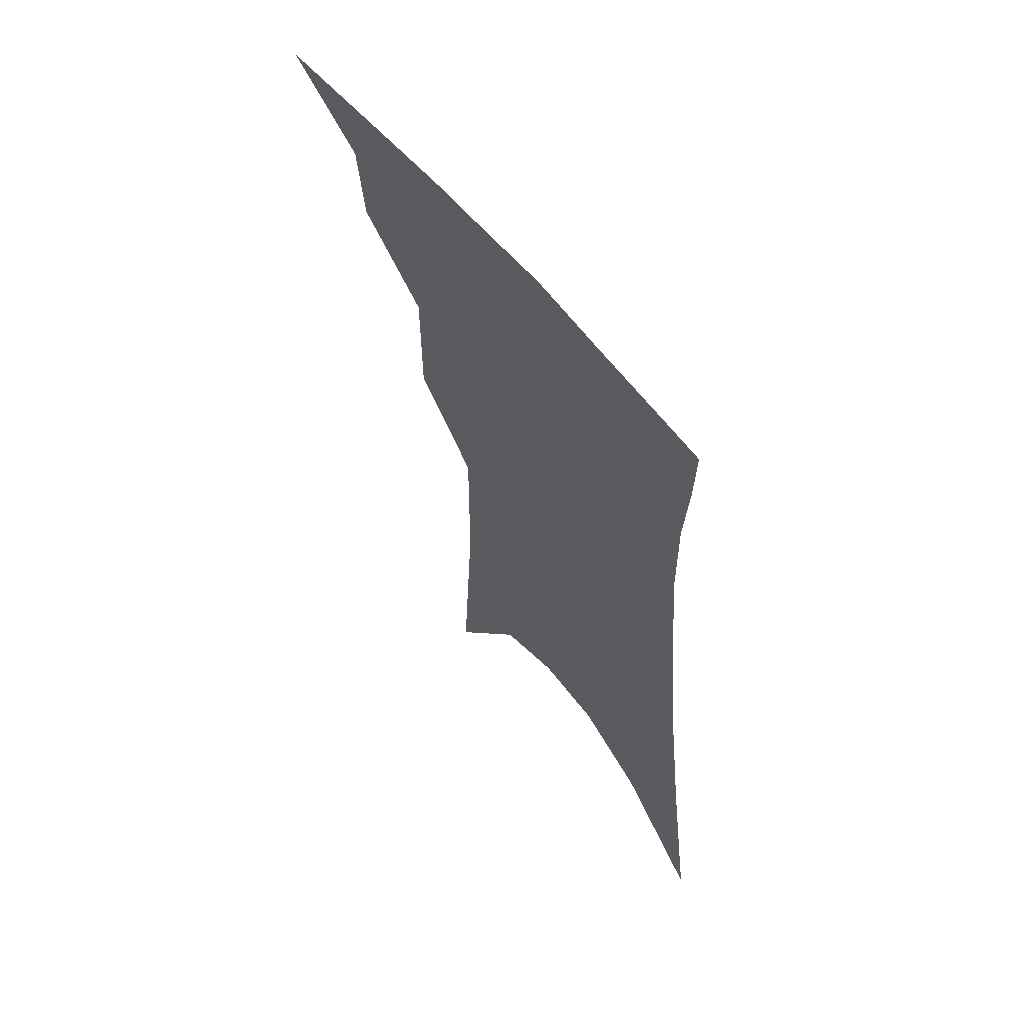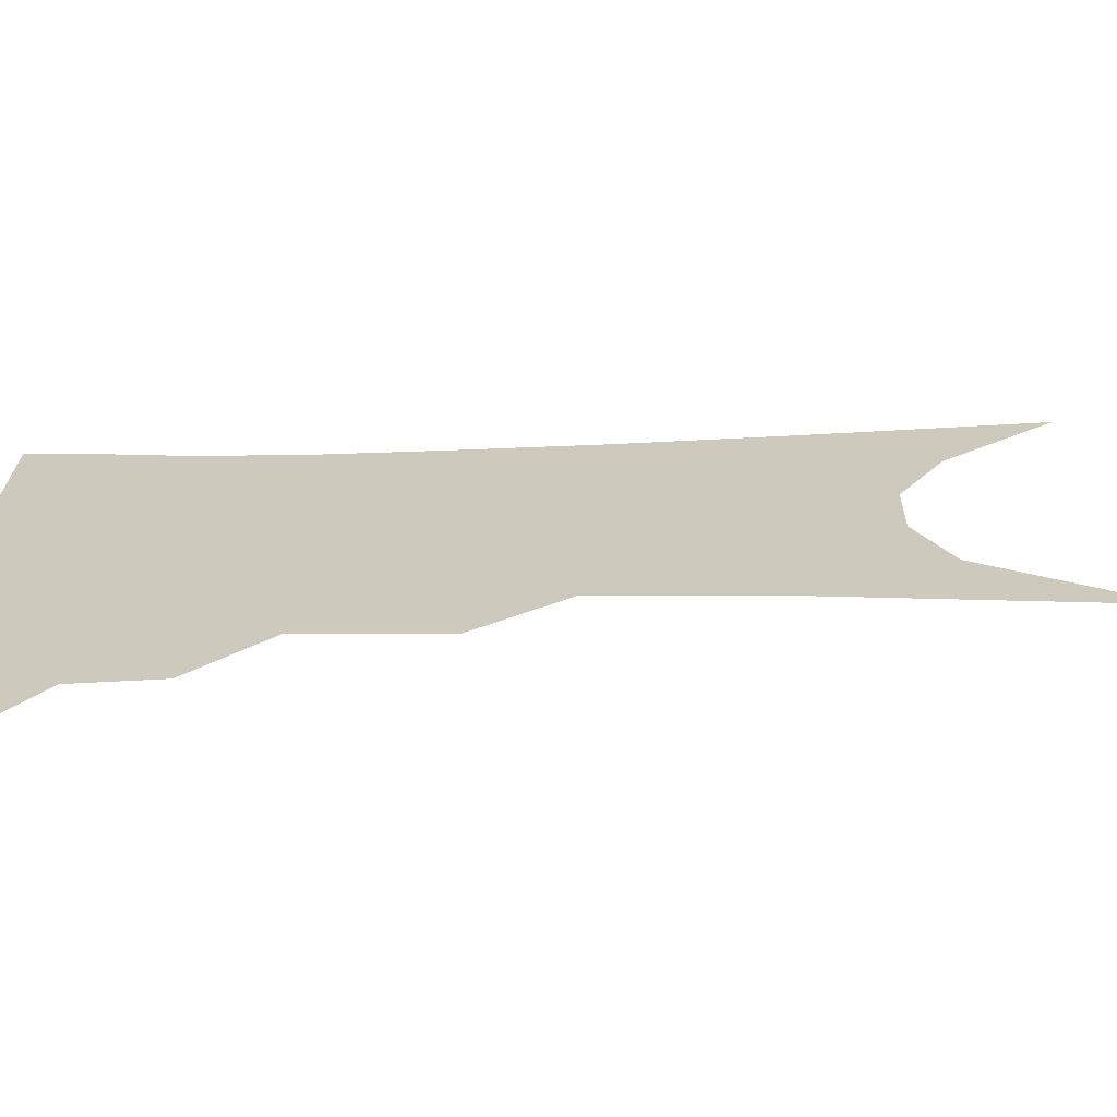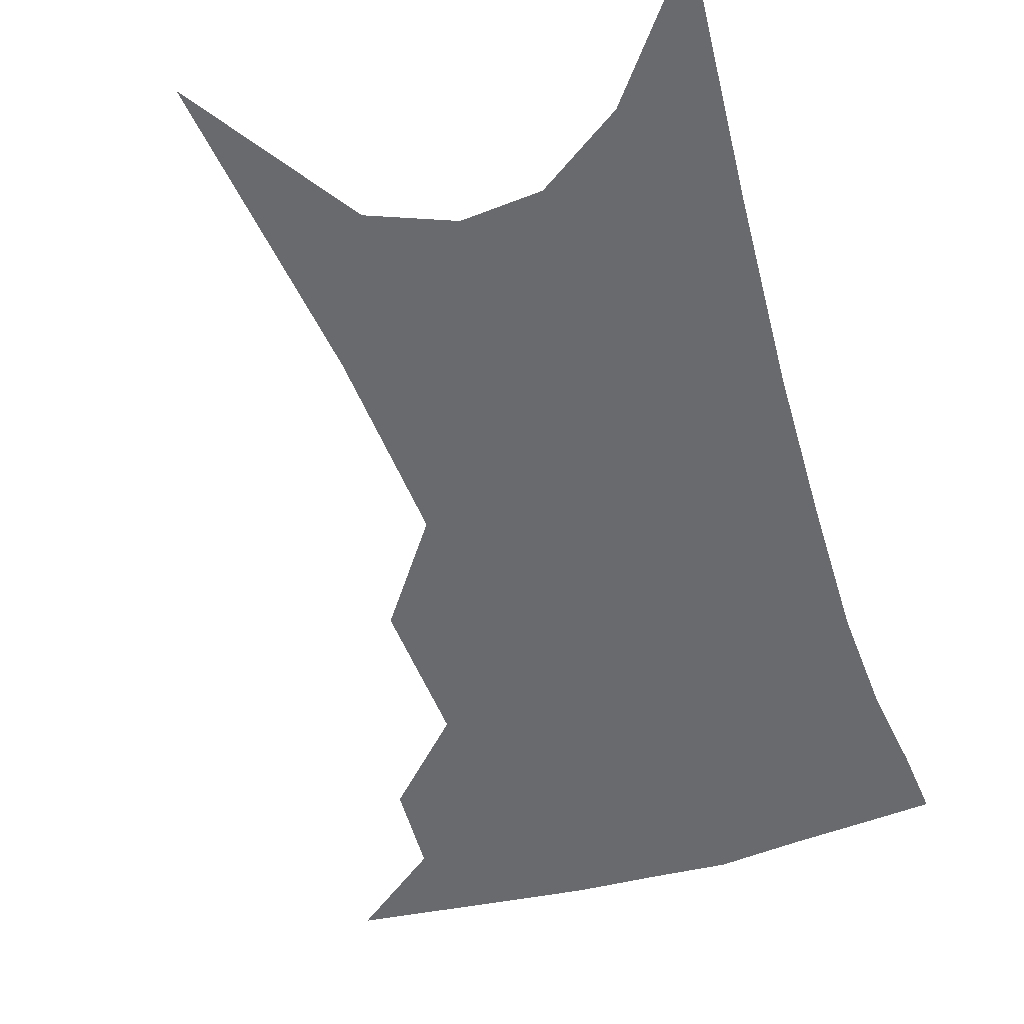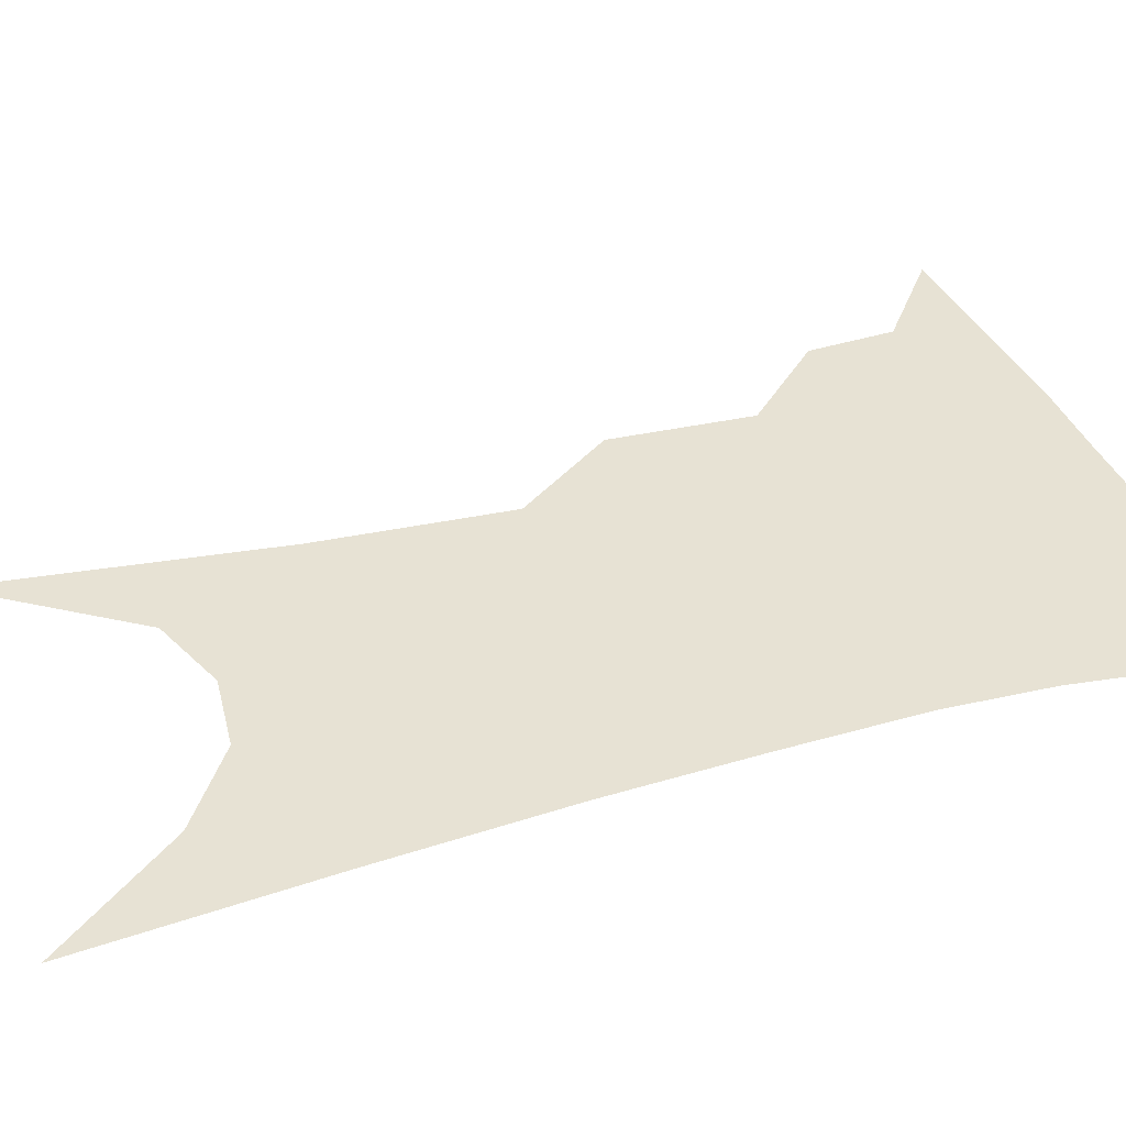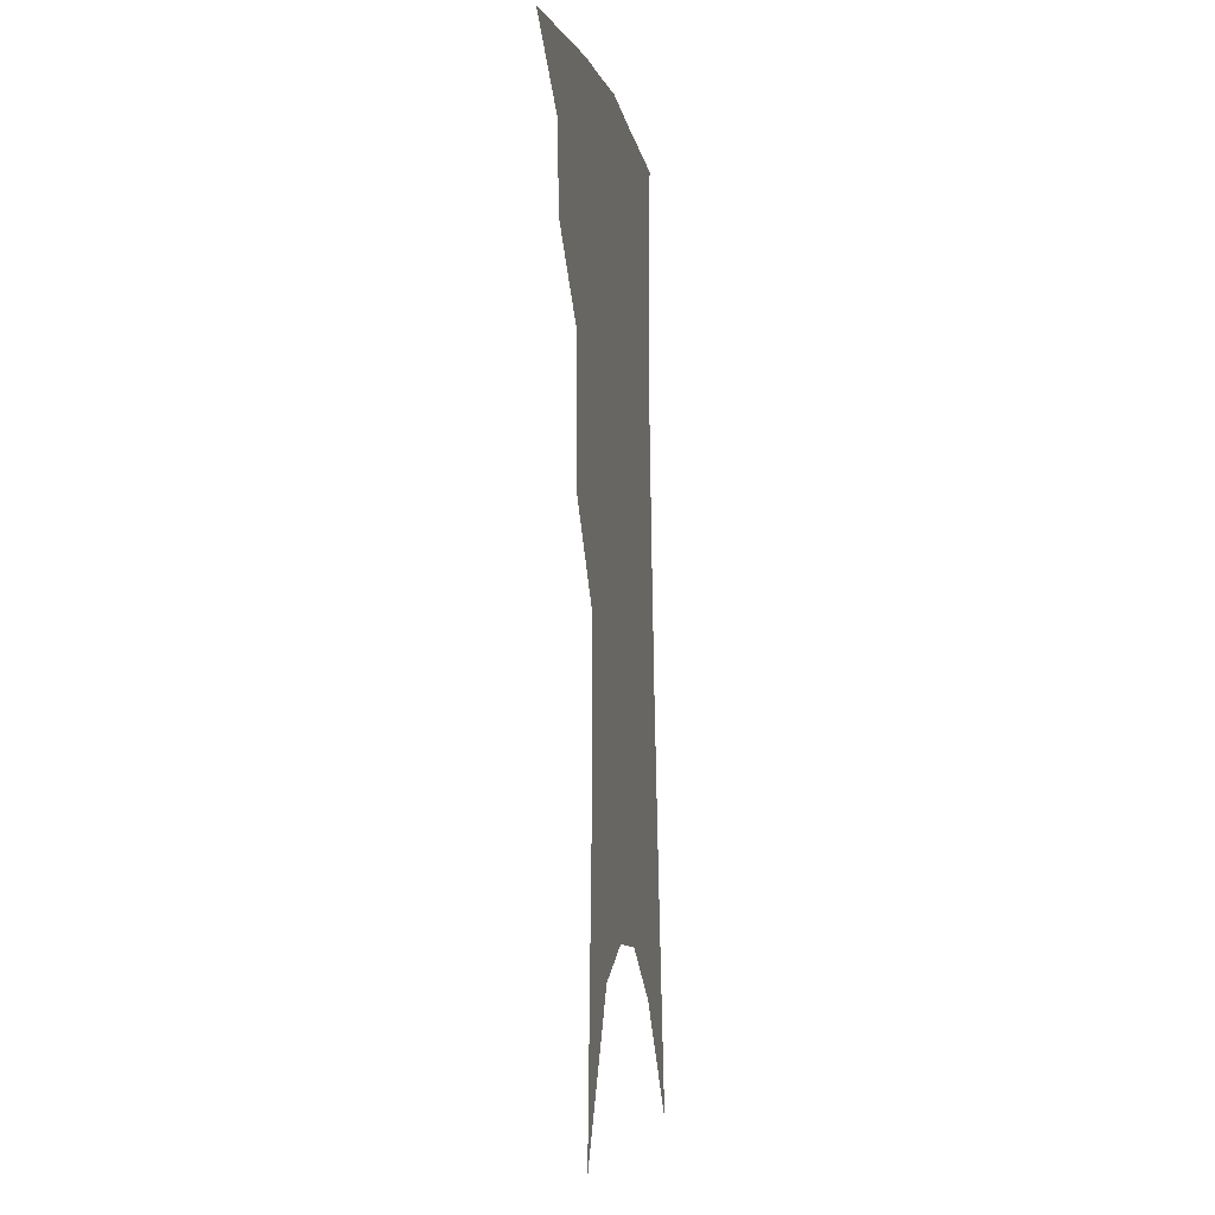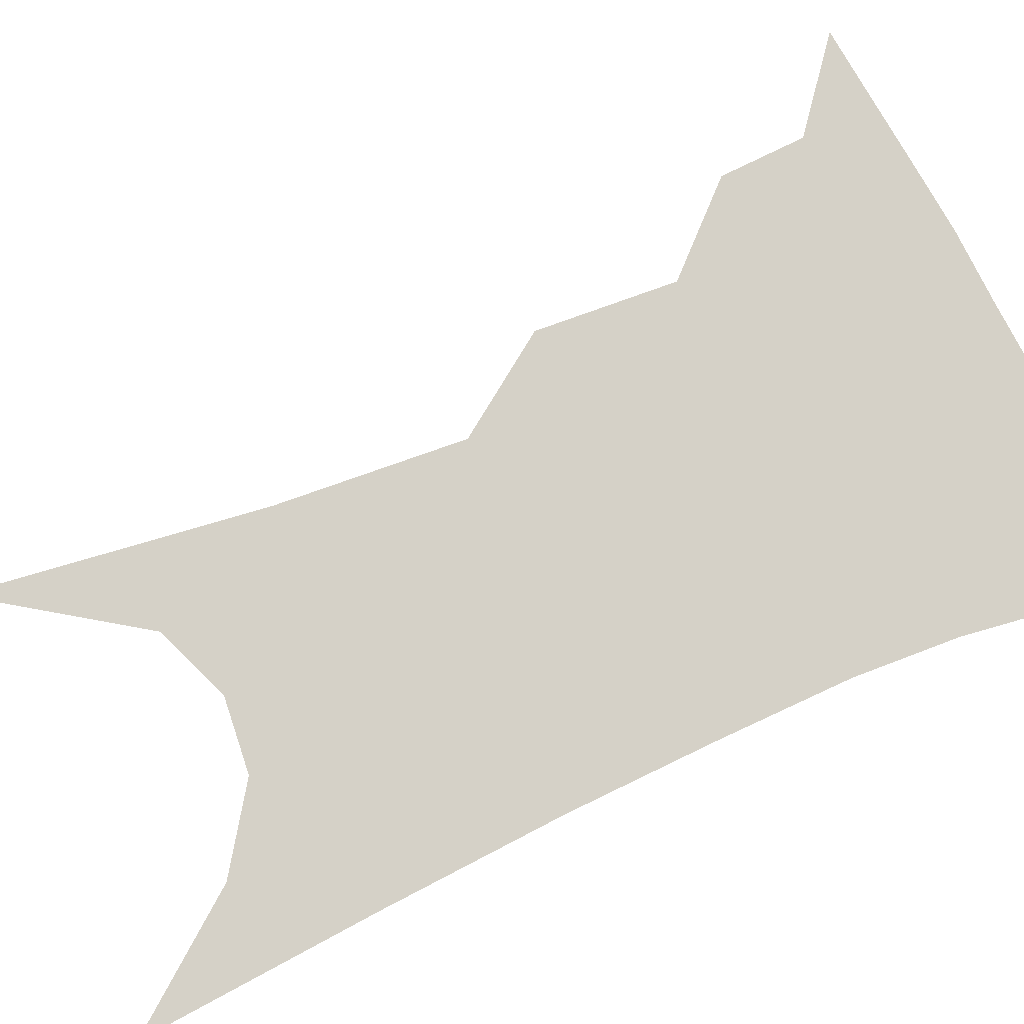
<metadata>
{"format":"obj","ext":"obj","renderer":"f3d","projection":"perspective","resolution":1024,"background":"white","views":[{"elev":63.2,"azim":52.1,"up":"+Y"},{"elev":22.7,"azim":-90.2,"up":"+Z"},{"elev":-53.0,"azim":21.4,"up":"+Z"},{"elev":39.9,"azim":75.3,"up":"+Z"},{"elev":-8.6,"azim":-80.1,"up":"+Y"},{"elev":79.0,"azim":70.2,"up":"+Z"}]}
</metadata>
<code>
v 490.8 340.8 0
v 518.7 299.3 0
v 516 323.4 0
v 512.1 344.5 0
v 541.7 238.5 0
v 541.7 278.1 0
v 539.5 304.8 0
v 536.9 327.3 0
v 533 348.2 0
v 557.5 76.17 0
v 562.6 159.2 0
v 562.9 212.3 0
v 562.5 254.6 0
v 561.8 286.7 0
v 560.2 310.3 0
v 557.4 330.7 0
v 553.7 351.8 0
v 584 121.7 0
v 583.6 179.3 0
v 582.4 225.4 0
v 581.7 263.2 0
v 580.8 290.6 0
v 579.9 313.2 0
v 578.9 333.4 0
v 575 354.3 0
v 605 131.7 0
v 602.7 186.1 0
v 600.9 230.1 0
v 599.9 266.2 0
v 599.5 293.6 0
v 599.2 315.6 0
v 598.5 335.2 0
v 595.3 357 0
v 626.2 131.2 0
v 621.6 188.9 0
v 619.2 230.6 0
v 618 264.4 0
v 617.7 292.8 0
v 617.9 316.1 0
v 618.1 336.4 0
v 617.6 356 0
v 649.6 117.3 0
v 642.3 179.2 0
v 639 222.1 0
v 636.9 258.2 0
v 635.5 291.8 0
v 636.2 316.9 0
v 637.5 336.8 0
v 637.4 355.6 0
v 679.2 84.13 0
v 669.4 150.5 0
v 662.5 202.7 0
v 658.1 244.4 0
v 654.7 283.3 0
v 654.2 312.9 0
v 655.8 336.6 0
v 656.2 355.2 0
v 721 361 0
f 3 4 1
f 6 7 2
f 2 7 3
f 7 8 3
f 3 8 4
f 8 9 4
f 12 13 5
f 5 13 6
f 13 14 6
f 6 14 7
f 14 15 7
f 7 15 8
f 15 16 8
f 8 16 9
f 16 17 9
f 10 18 11
f 18 19 11
f 11 19 12
f 19 20 12
f 12 20 13
f 20 21 13
f 13 21 14
f 21 22 14
f 14 22 15
f 22 23 15
f 15 23 16
f 23 24 16
f 16 24 17
f 24 25 17
f 18 26 19
f 26 27 19
f 19 27 20
f 27 28 20
f 20 28 21
f 28 29 21
f 21 29 22
f 29 30 22
f 22 30 23
f 30 31 23
f 23 31 24
f 31 32 24
f 24 32 25
f 32 33 25
f 26 34 27
f 34 35 27
f 27 35 28
f 35 36 28
f 28 36 29
f 36 37 29
f 29 37 30
f 37 38 30
f 30 38 31
f 38 39 31
f 31 39 32
f 39 40 32
f 32 40 33
f 40 41 33
f 34 42 35
f 42 43 35
f 35 43 36
f 43 44 36
f 36 44 37
f 44 45 37
f 37 45 38
f 45 46 38
f 38 46 39
f 46 47 39
f 39 47 40
f 47 48 40
f 40 48 41
f 48 49 41
f 42 50 43
f 50 51 43
f 43 51 44
f 51 52 44
f 44 52 45
f 52 53 45
f 45 53 46
f 53 54 46
f 46 54 47
f 54 55 47
f 47 55 48
f 55 56 48
f 48 56 49
f 56 57 49

</code>
